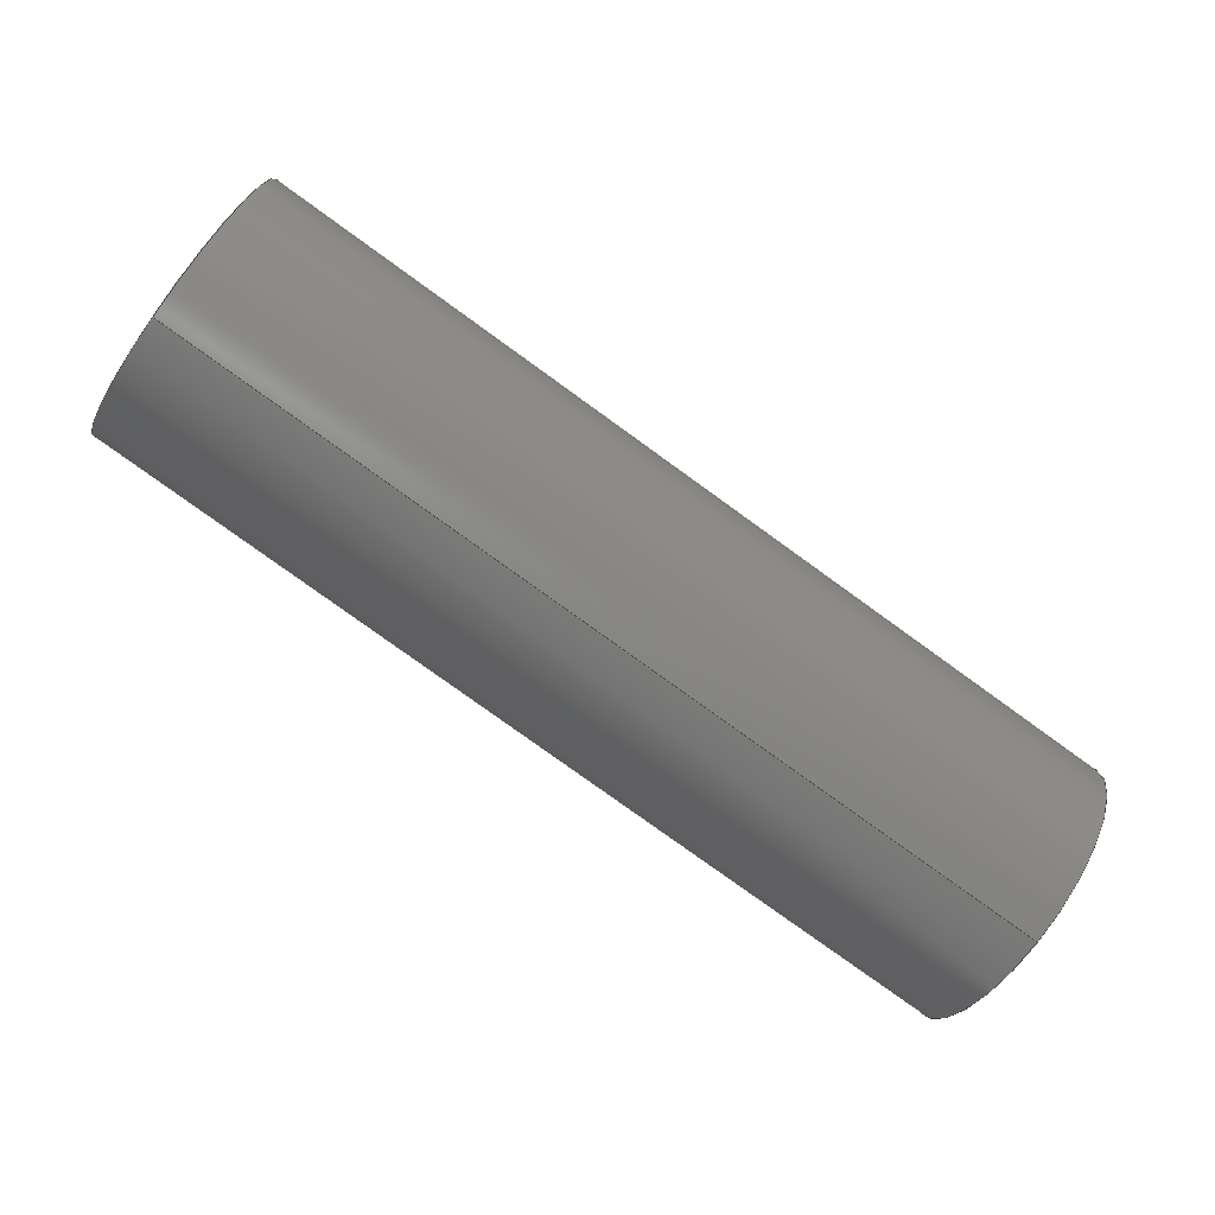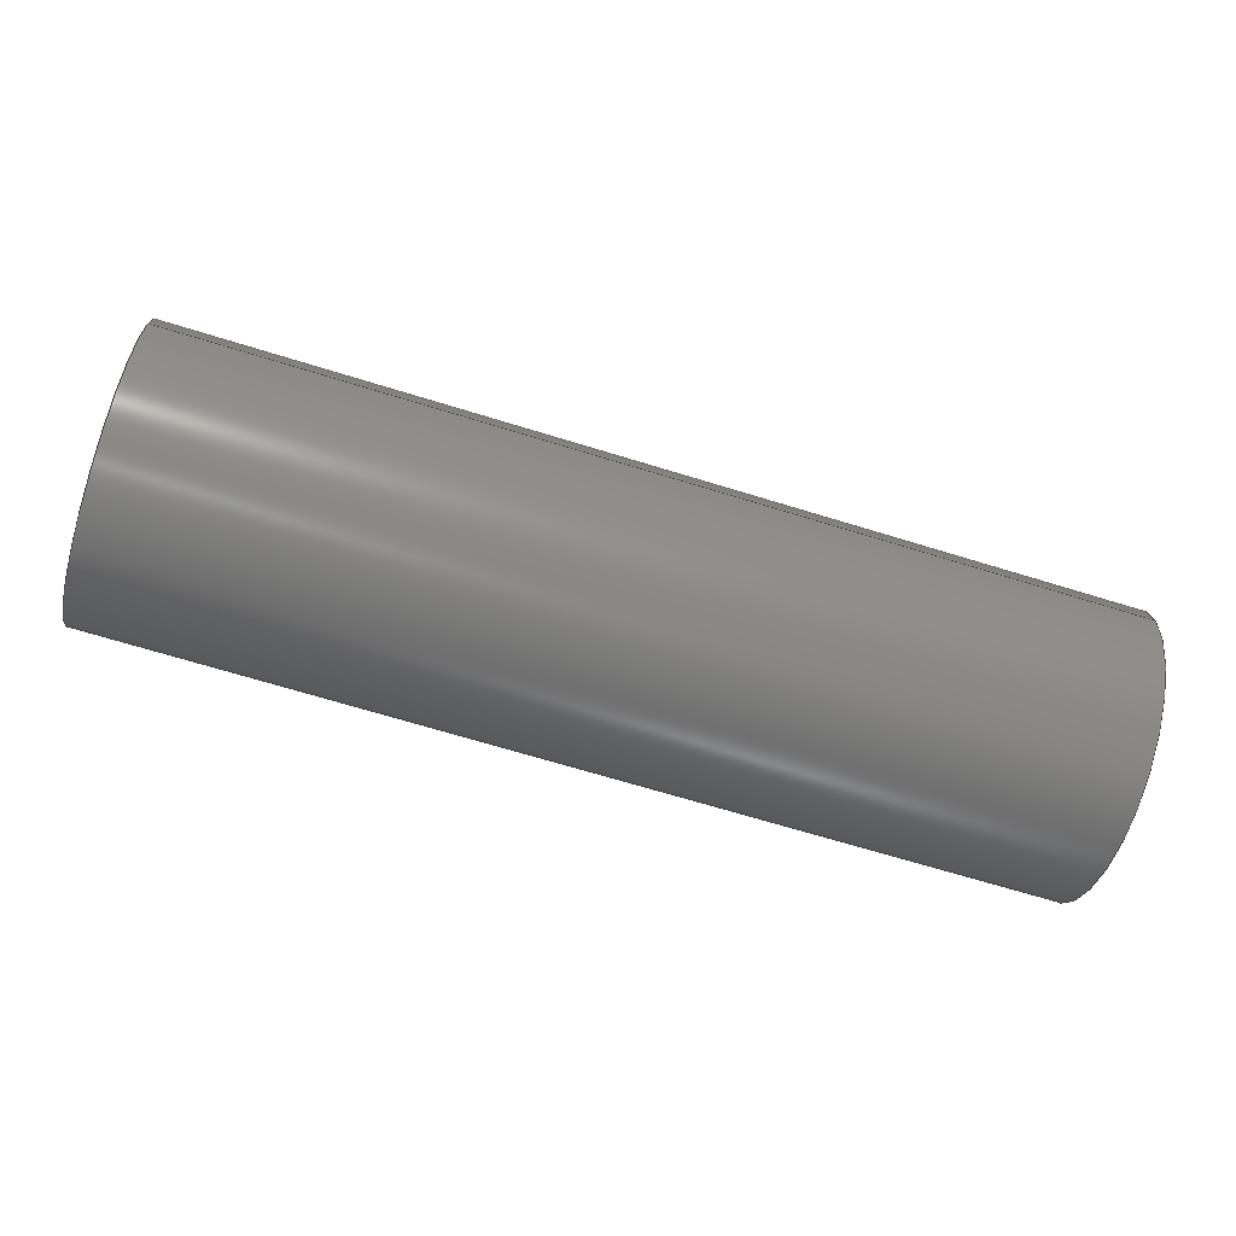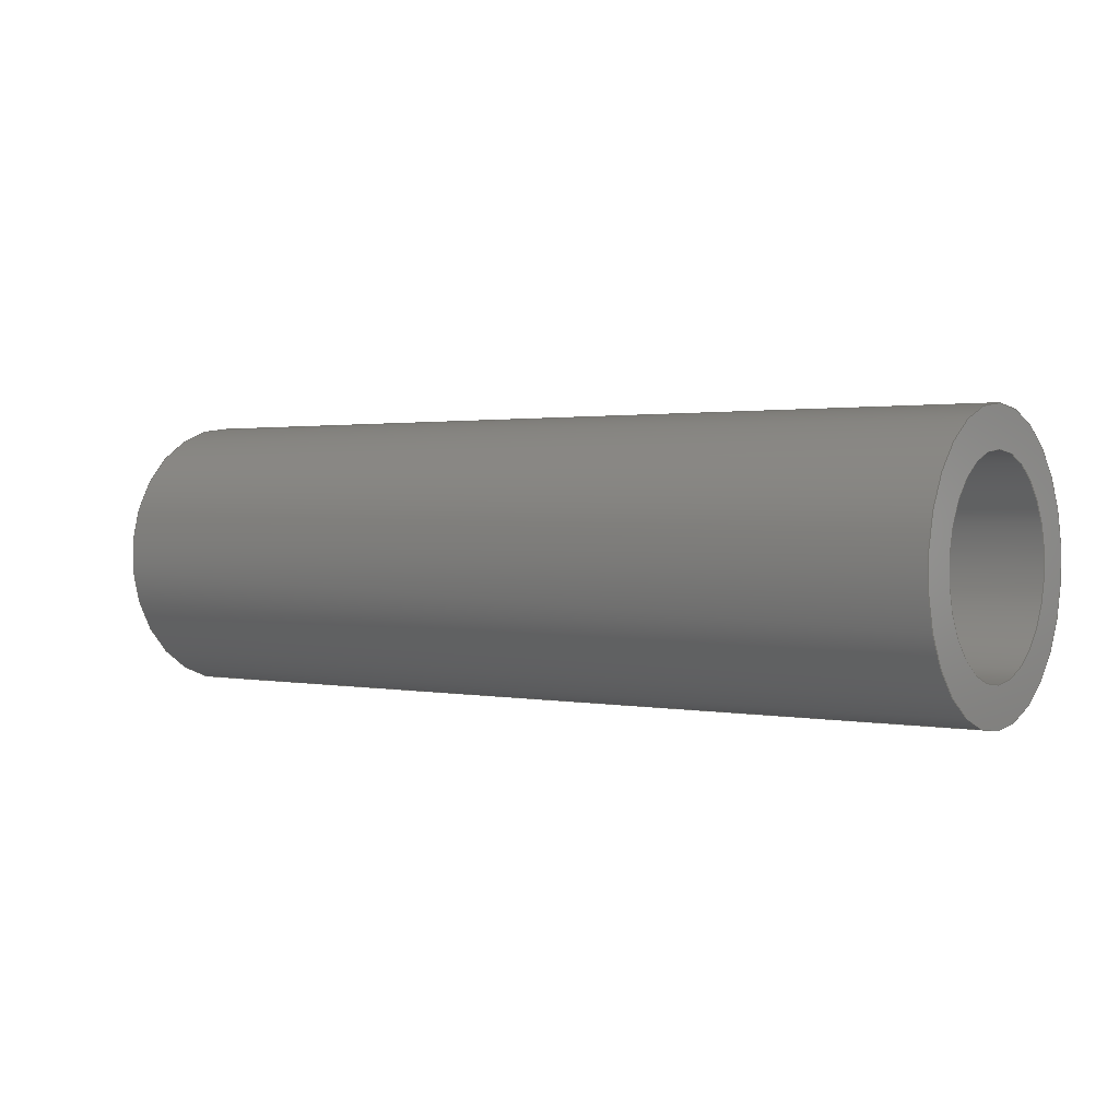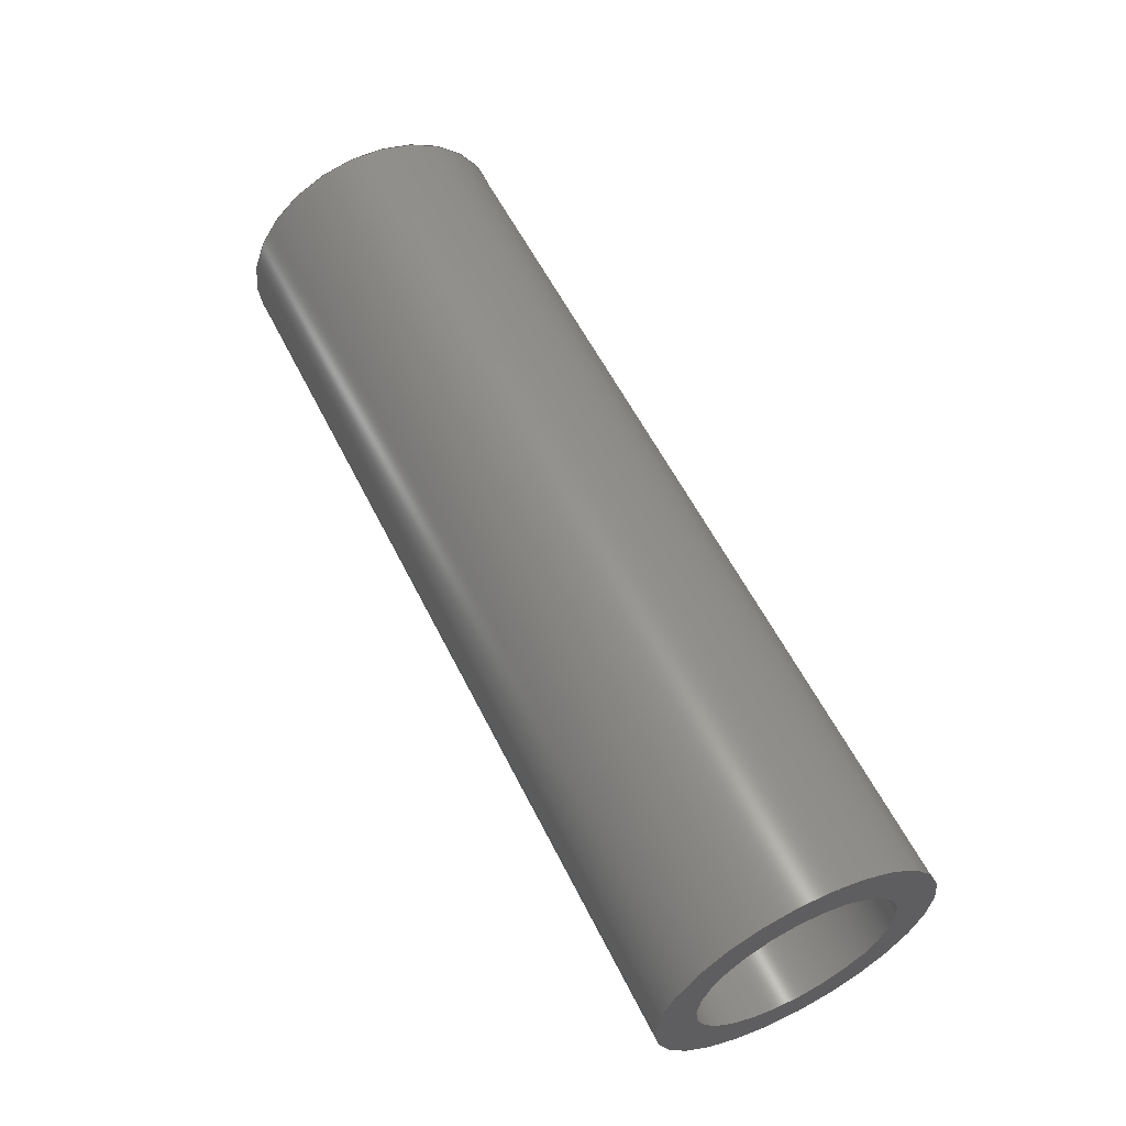
<metadata>
{"format":"step","ext":"step","renderer":"f3d","projection":"perspective","resolution":1024,"background":"white","views":[{"elev":-79.3,"azim":-35.8,"up":"+Z"},{"elev":-67.8,"azim":162.8,"up":"+Y"},{"elev":1.4,"azim":35.8,"up":"+Z"},{"elev":57.5,"azim":-116.3,"up":"+Y"}]}
</metadata>
<code>
ISO-10303-21;
DATA;
#1 = VECTOR ( 'NONE', #207, 1000 ) ;
#2 =( LENGTH_UNIT ( ) NAMED_UNIT ( * ) SI_UNIT ( .MILLI., .METRE. ) );
#3 = DIRECTION ( 'NONE',  ( 1, 0, 0 ) ) ;
#4 = DIRECTION ( 'NONE',  ( 1, 0, 0 ) ) ;
#5 = EDGE_LOOP ( 'NONE', ( #71, #105 ) ) ;
#6 = UNCERTAINTY_MEASURE_WITH_UNIT (LENGTH_MEASURE( 1e-05 ), #200, 'distance_accuracy_value', 'NONE');
#7 = PRODUCT_DEFINITION_FORMATION_WITH_SPECIFIED_SOURCE ( 'Symmetric', '', #184, .NOT_KNOWN. ) ;
#8 = CIRCLE ( 'NONE', #28, 2.5 ) ;
#9 = PRESENTATION_STYLE_ASSIGNMENT (( #70 ) ) ;
#10 = EDGE_LOOP ( 'NONE', ( #130, #89, #80, #107 ) ) ;
#11 = ADVANCED_FACE ( 'NONE', ( #128 ), #45, .T. ) ;
#12 = EDGE_LOOP ( 'NONE', ( #187, #126, #42, #25 ) ) ;
#13 = FACE_BOUND ( 'NONE', #5, .T. ) ;
#14 = CIRCLE ( 'NONE', #59, 2.5 ) ;
#15 = LINE ( 'NONE', #76, #1 ) ;
#16 = CARTESIAN_POINT ( 'NONE',  ( 8.25, 0, 2.5 ) ) ;
#17 = CARTESIAN_POINT ( 'NONE',  ( -8.25, 0, 0 ) ) ;
#18 = FACE_OUTER_BOUND ( 'NONE', #92, .T. ) ;
#19 = CARTESIAN_POINT ( 'NONE',  ( 8.25, 3.062e-16, -2.5 ) ) ;
#20 = AXIS2_PLACEMENT_3D ( 'NONE', #17, #109, #213 ) ;
#21 = CARTESIAN_POINT ( 'NONE',  ( 8.25, 0, 0 ) ) ;
#22 = CARTESIAN_POINT ( 'NONE',  ( 8.25, 0, 0 ) ) ;
#23 = EDGE_CURVE ( 'NONE', #171, #119, #8, .T. ) ;
#24 =( GEOMETRIC_REPRESENTATION_CONTEXT ( 3 ) GLOBAL_UNCERTAINTY_ASSIGNED_CONTEXT ( ( #54 ) ) GLOBAL_UNIT_ASSIGNED_CONTEXT ( ( #2, #100, #39 ) ) REPRESENTATION_CONTEXT ( 'NONE', 'WORKASPACE' ) );
#25 = ORIENTED_EDGE ( 'NONE', *, *, #66, .F. ) ;
#26 = ORIENTED_EDGE ( 'NONE', *, *, #197, .T. ) ;
#27 = PRESENTATION_LAYER_ASSIGNMENT (  '', '', ( #201 ) ) ;
#28 = AXIS2_PLACEMENT_3D ( 'NONE', #61, #114, #193 ) ;
#29 = EDGE_LOOP ( 'NONE', ( #144, #158, #123, #95 ) ) ;
#30 = CARTESIAN_POINT ( 'NONE',  ( 8.25, 3.062e-16, -2.5 ) ) ;
#31 = MECHANICAL_DESIGN_GEOMETRIC_PRESENTATION_REPRESENTATION (  '', ( #120 ), #63 ) ;
#32 = FILL_AREA_STYLE_COLOUR ( '', #111 ) ;
#33 = DIRECTION ( 'NONE',  ( 1, 0, 0 ) ) ;
#34 = CARTESIAN_POINT ( 'NONE',  ( -8.25, 3.062e-16, -2.5 ) ) ;
#35 = CARTESIAN_POINT ( 'NONE',  ( -8.25, 0, 0 ) ) ;
#36 = FACE_OUTER_BOUND ( 'NONE', #170, .T. ) ;
#37 = AXIS2_PLACEMENT_3D ( 'NONE', #22, #65, #38 ) ;
#38 = DIRECTION ( 'NONE',  ( 0, 0, 1 ) ) ;
#39 =( NAMED_UNIT ( * ) SI_UNIT ( $, .STERADIAN. ) SOLID_ANGLE_UNIT ( ) );
#40 = AXIS2_PLACEMENT_3D ( 'NONE', #203, #41, #4 ) ;
#41 = DIRECTION ( 'NONE',  ( 0, 0, 1 ) ) ;
#42 = ORIENTED_EDGE ( 'NONE', *, *, #150, .T. ) ;
#43 = CYLINDRICAL_SURFACE ( 'NONE', #125, 1.8 ) ;
#44 = PRESENTATION_LAYER_ASSIGNMENT (  '', '', ( #120 ) ) ;
#45 = CYLINDRICAL_SURFACE ( 'NONE', #180, 2.5 ) ;
#46 = CARTESIAN_POINT ( 'NONE',  ( 8.25, 0, 0 ) ) ;
#47 = ORIENTED_EDGE ( 'NONE', *, *, #137, .T. ) ;
#48 = DIRECTION ( 'NONE',  ( 0, 0, 1 ) ) ;
#49 = DIRECTION ( 'NONE',  ( 1, 0, 0 ) ) ;
#50 = CARTESIAN_POINT ( 'NONE',  ( 8.25, 2.204e-16, -1.8 ) ) ;
#51 = FACE_BOUND ( 'NONE', #90, .T. ) ;
#52 = AXIS2_PLACEMENT_3D ( 'NONE', #178, #85, #194 ) ;
#53 = VERTEX_POINT ( 'NONE', #145 ) ;
#54 = UNCERTAINTY_MEASURE_WITH_UNIT (LENGTH_MEASURE( 1e-05 ), #2, 'distance_accuracy_value', 'NONE');
#55 =( NAMED_UNIT ( * ) PLANE_ANGLE_UNIT ( ) SI_UNIT ( $, .RADIAN. ) );
#56 = DIRECTION ( 'NONE',  ( 1, 0, 0 ) ) ;
#57 = CARTESIAN_POINT ( 'NONE',  ( -8.25, 0, 2.5 ) ) ;
#58 = EDGE_LOOP ( 'NONE', ( #156, #26, #142, #74 ) ) ;
#59 = AXIS2_PLACEMENT_3D ( 'NONE', #135, #49, #101 ) ;
#60 = DIRECTION ( 'NONE',  ( -1, -0, -0 ) ) ;
#61 = CARTESIAN_POINT ( 'NONE',  ( 8.25, 0, 0 ) ) ;
#62 = CARTESIAN_POINT ( 'NONE',  ( -8.25, 2.204e-16, -1.8 ) ) ;
#63 =( GEOMETRIC_REPRESENTATION_CONTEXT ( 3 ) GLOBAL_UNCERTAINTY_ASSIGNED_CONTEXT ( ( #185 ) ) GLOBAL_UNIT_ASSIGNED_CONTEXT ( ( #134, #196, #198 ) ) REPRESENTATION_CONTEXT ( 'NONE', 'WORKASPACE' ) );
#64 = AXIS2_PLACEMENT_3D ( 'NONE', #166, #56, #161 ) ;
#65 = DIRECTION ( 'NONE',  ( -1, -0, -0 ) ) ;
#66 = EDGE_CURVE ( 'NONE', #190, #53, #202, .T. ) ;
#67 = CARTESIAN_POINT ( 'NONE',  ( 8.25, 0, 0 ) ) ;
#68 = CARTESIAN_POINT ( 'NONE',  ( 8.25, 0, 2.5 ) ) ;
#69 = DIRECTION ( 'NONE',  ( -1, -0, -0 ) ) ;
#70 = SURFACE_STYLE_USAGE ( .BOTH. , #141 ) ;
#71 = ORIENTED_EDGE ( 'NONE', *, *, #98, .F. ) ;
#72 = APPLICATION_PROTOCOL_DEFINITION ( 'draft international standard', 'automotive_design', 1998, #183 ) ;
#73 = CLOSED_SHELL ( 'NONE', ( #129, #11, #87, #186, #167, #155 ) ) ;
#74 = ORIENTED_EDGE ( 'NONE', *, *, #108, .F. ) ;
#75 = CARTESIAN_POINT ( 'NONE',  ( 8.25, 0, 0 ) ) ;
#76 = CARTESIAN_POINT ( 'NONE',  ( 8.25, 0, 1.8 ) ) ;
#77 = LINE ( 'NONE', #174, #149 ) ;
#78 = DIRECTION ( 'NONE',  ( 1, 0, 0 ) ) ;
#79 = MECHANICAL_DESIGN_GEOMETRIC_PRESENTATION_REPRESENTATION (  '', ( #201 ), #165 ) ;
#80 = ORIENTED_EDGE ( 'NONE', *, *, #91, .F. ) ;
#81 = FILL_AREA_STYLE_COLOUR ( '', #210 ) ;
#82 = PRESENTATION_STYLE_ASSIGNMENT (( #209 ) ) ;
#83 = VECTOR ( 'NONE', #152, 1000 ) ;
#84 = DIRECTION ( 'NONE',  ( 1, 0, 0 ) ) ;
#85 = DIRECTION ( 'NONE',  ( 1, 0, 0 ) ) ;
#86 = VERTEX_POINT ( 'NONE', #163 ) ;
#87 = ADVANCED_FACE ( 'NONE', ( #18, #13 ), #113, .T. ) ;
#88 = CIRCLE ( 'NONE', #20, 1.8 ) ;
#89 = ORIENTED_EDGE ( 'NONE', *, *, #116, .T. ) ;
#90 = EDGE_LOOP ( 'NONE', ( #112, #121 ) ) ;
#91 = EDGE_CURVE ( 'NONE', #53, #190, #88, .T. ) ;
#92 = EDGE_LOOP ( 'NONE', ( #191, #47 ) ) ;
#93 = CARTESIAN_POINT ( 'NONE',  ( 8.25, 0, 0 ) ) ;
#94 = FILL_AREA_STYLE ('',( #32 ) ) ;
#95 = ORIENTED_EDGE ( 'NONE', *, *, #188, .T. ) ;
#96 = LINE ( 'NONE', #16, #115 ) ;
#97 = CARTESIAN_POINT ( 'NONE',  ( 8.25, 0, 0 ) ) ;
#98 = EDGE_CURVE ( 'NONE', #86, #172, #211, .T. ) ;
#99 = CARTESIAN_POINT ( 'NONE',  ( -8.25, 0, 0 ) ) ;
#100 =( NAMED_UNIT ( * ) PLANE_ANGLE_UNIT ( ) SI_UNIT ( $, .RADIAN. ) );
#101 = DIRECTION ( 'NONE',  ( 0, 0, -1 ) ) ;
#102 = AXIS2_PLACEMENT_3D ( 'NONE', #67, #84, #199 ) ;
#103 = CIRCLE ( 'NONE', #64, 2.5 ) ;
#104 = ORIENTED_EDGE ( 'NONE', *, *, #188, .F. ) ;
#105 = ORIENTED_EDGE ( 'NONE', *, *, #164, .F. ) ;
#106 = CIRCLE ( 'NONE', #173, 2.5 ) ;
#107 = ORIENTED_EDGE ( 'NONE', *, *, #150, .F. ) ;
#108 = EDGE_CURVE ( 'NONE', #171, #138, #96, .T. ) ;
#109 = DIRECTION ( 'NONE',  ( 1, 0, 0 ) ) ;
#110 = DIRECTION ( 'NONE',  ( -1, -0, -0 ) ) ;
#111 = COLOUR_RGB ( '',0.898, 0.9176, 0.9294 ) ;
#112 = ORIENTED_EDGE ( 'NONE', *, *, #91, .T. ) ;
#113 = PLANE ( 'NONE',  #131 ) ;
#114 = DIRECTION ( 'NONE',  ( 1, 0, 0 ) ) ;
#115 = VECTOR ( 'NONE', #110, 1000 ) ;
#116 = EDGE_CURVE ( 'NONE', #172, #190, #77, .T. ) ;
#117 = FACE_OUTER_BOUND ( 'NONE', #12, .T. ) ;
#118 = PLANE ( 'NONE',  #52 ) ;
#119 = VERTEX_POINT ( 'NONE', #30 ) ;
#120 = STYLED_ITEM ( 'NONE', ( #82 ), #154 ) ;
#121 = ORIENTED_EDGE ( 'NONE', *, *, #66, .T. ) ;
#122 = SHAPE_DEFINITION_REPRESENTATION ( #127, #208 ) ;
#123 = ORIENTED_EDGE ( 'NONE', *, *, #108, .T. ) ;
#124 = APPLICATION_CONTEXT ( 'automotive_design' ) ;
#125 = AXIS2_PLACEMENT_3D ( 'NONE', #21, #69, #48 ) ;
#126 = ORIENTED_EDGE ( 'NONE', *, *, #164, .T. ) ;
#127 = PRODUCT_DEFINITION_SHAPE ( 'NONE', 'NONE',  #160 ) ;
#128 = FACE_OUTER_BOUND ( 'NONE', #58, .T. ) ;
#129 = ADVANCED_FACE ( 'NONE', ( #148 ), #132, .F. ) ;
#130 = ORIENTED_EDGE ( 'NONE', *, *, #98, .T. ) ;
#131 = AXIS2_PLACEMENT_3D ( 'NONE', #93, #78, #212 ) ;
#132 = CYLINDRICAL_SURFACE ( 'NONE', #159, 1.8 ) ;
#133 = VERTEX_POINT ( 'NONE', #34 ) ;
#134 =( LENGTH_UNIT ( ) NAMED_UNIT ( * ) SI_UNIT ( .MILLI., .METRE. ) );
#135 = CARTESIAN_POINT ( 'NONE',  ( -8.25, 0, 0 ) ) ;
#136 = APPLICATION_PROTOCOL_DEFINITION ( 'draft international standard', 'automotive_design', 1998, #124 ) ;
#137 = EDGE_CURVE ( 'NONE', #119, #171, #103, .T. ) ;
#138 = VERTEX_POINT ( 'NONE', #57 ) ;
#139 = AXIS2_PLACEMENT_3D ( 'NONE', #75, #189, #206 ) ;
#140 = PRODUCT_DEFINITION_CONTEXT ( 'detailed design', #124, 'design' ) ;
#141 = SURFACE_SIDE_STYLE ('',( #169 ) ) ;
#142 = ORIENTED_EDGE ( 'NONE', *, *, #195, .T. ) ;
#143 = PRODUCT_RELATED_PRODUCT_CATEGORY ( 'part', '', ( #184 ) ) ;
#144 = ORIENTED_EDGE ( 'NONE', *, *, #197, .F. ) ;
#145 = CARTESIAN_POINT ( 'NONE',  ( -8.25, 0, 1.8 ) ) ;
#146 = DIRECTION ( 'NONE',  ( 0, 0, 1 ) ) ;
#147 = SURFACE_SIDE_STYLE ('',( #162 ) ) ;
#148 = FACE_OUTER_BOUND ( 'NONE', #10, .T. ) ;
#149 = VECTOR ( 'NONE', #60, 1000 ) ;
#150 = EDGE_CURVE ( 'NONE', #86, #53, #15, .T. ) ;
#151 = ORIENTED_EDGE ( 'NONE', *, *, #195, .F. ) ;
#152 = DIRECTION ( 'NONE',  ( -1, -0, -0 ) ) ;
#153 = CYLINDRICAL_SURFACE ( 'NONE', #37, 2.5 ) ;
#154 = MANIFOLD_SOLID_BREP ( 'Boss-Extrude1', #73 ) ;
#155 = ADVANCED_FACE ( 'NONE', ( #117 ), #43, .F. ) ;
#156 = ORIENTED_EDGE ( 'NONE', *, *, #137, .F. ) ;
#157 = FILL_AREA_STYLE ('',( #81 ) ) ;
#158 = ORIENTED_EDGE ( 'NONE', *, *, #23, .F. ) ;
#159 = AXIS2_PLACEMENT_3D ( 'NONE', #46, #192, #176 ) ;
#160 = PRODUCT_DEFINITION ( 'General', '', #7, #140 ) ;
#161 = DIRECTION ( 'NONE',  ( 0, 0, -1 ) ) ;
#162 = SURFACE_STYLE_FILL_AREA ( #94 ) ;
#163 = CARTESIAN_POINT ( 'NONE',  ( 8.25, 0, 1.8 ) ) ;
#164 = EDGE_CURVE ( 'NONE', #172, #86, #182, .T. ) ;
#165 =( GEOMETRIC_REPRESENTATION_CONTEXT ( 3 ) GLOBAL_UNCERTAINTY_ASSIGNED_CONTEXT ( ( #6 ) ) GLOBAL_UNIT_ASSIGNED_CONTEXT ( ( #200, #55, #204 ) ) REPRESENTATION_CONTEXT ( 'NONE', 'WORKASPACE' ) );
#166 = CARTESIAN_POINT ( 'NONE',  ( 8.25, 0, 0 ) ) ;
#167 = ADVANCED_FACE ( 'NONE', ( #181 ), #153, .T. ) ;
#168 = AXIS2_PLACEMENT_3D ( 'NONE', #35, #33, #177 ) ;
#169 = SURFACE_STYLE_FILL_AREA ( #157 ) ;
#170 = EDGE_LOOP ( 'NONE', ( #104, #151 ) ) ;
#171 = VERTEX_POINT ( 'NONE', #68 ) ;
#172 = VERTEX_POINT ( 'NONE', #50 ) ;
#173 = AXIS2_PLACEMENT_3D ( 'NONE', #99, #3, #179 ) ;
#174 = CARTESIAN_POINT ( 'NONE',  ( 8.25, 2.204e-16, -1.8 ) ) ;
#175 = DIRECTION ( 'NONE',  ( -1, -0, -0 ) ) ;
#176 = DIRECTION ( 'NONE',  ( 0, 0, 1 ) ) ;
#177 = DIRECTION ( 'NONE',  ( 0, 0, -1 ) ) ;
#178 = CARTESIAN_POINT ( 'NONE',  ( -8.25, 0, 0 ) ) ;
#179 = DIRECTION ( 'NONE',  ( 0, 0, -1 ) ) ;
#180 = AXIS2_PLACEMENT_3D ( 'NONE', #97, #175, #146 ) ;
#181 = FACE_OUTER_BOUND ( 'NONE', #29, .T. ) ;
#182 = CIRCLE ( 'NONE', #102, 1.8 ) ;
#183 = APPLICATION_CONTEXT ( 'automotive_design' ) ;
#184 = PRODUCT ( 'Counter - Carry Gears Spacer 2', 'Counter - Carry Gears Spacer 2', '', ( #205 ) ) ;
#185 = UNCERTAINTY_MEASURE_WITH_UNIT (LENGTH_MEASURE( 1e-05 ), #134, 'distance_accuracy_value', 'NONE');
#186 = ADVANCED_FACE ( 'NONE', ( #36, #51 ), #118, .F. ) ;
#187 = ORIENTED_EDGE ( 'NONE', *, *, #116, .F. ) ;
#188 = EDGE_CURVE ( 'NONE', #138, #133, #106, .T. ) ;
#189 = DIRECTION ( 'NONE',  ( 1, 0, 0 ) ) ;
#190 = VERTEX_POINT ( 'NONE', #62 ) ;
#191 = ORIENTED_EDGE ( 'NONE', *, *, #23, .T. ) ;
#192 = DIRECTION ( 'NONE',  ( -1, -0, -0 ) ) ;
#193 = DIRECTION ( 'NONE',  ( 0, 0, -1 ) ) ;
#194 = DIRECTION ( 'NONE',  ( 0, 0, -1 ) ) ;
#195 = EDGE_CURVE ( 'NONE', #133, #138, #14, .T. ) ;
#196 =( NAMED_UNIT ( * ) PLANE_ANGLE_UNIT ( ) SI_UNIT ( $, .RADIAN. ) );
#197 = EDGE_CURVE ( 'NONE', #119, #133, #214, .T. ) ;
#198 =( NAMED_UNIT ( * ) SI_UNIT ( $, .STERADIAN. ) SOLID_ANGLE_UNIT ( ) );
#199 = DIRECTION ( 'NONE',  ( 0, 0, -1 ) ) ;
#200 =( LENGTH_UNIT ( ) NAMED_UNIT ( * ) SI_UNIT ( .MILLI., .METRE. ) );
#201 = STYLED_ITEM ( 'NONE', ( #9 ), #208 ) ;
#202 = CIRCLE ( 'NONE', #168, 1.8 ) ;
#203 = CARTESIAN_POINT ( 'NONE',  ( 0, 0, 0 ) ) ;
#204 =( NAMED_UNIT ( * ) SI_UNIT ( $, .STERADIAN. ) SOLID_ANGLE_UNIT ( ) );
#205 = PRODUCT_CONTEXT ( 'NONE', #183, 'mechanical' ) ;
#206 = DIRECTION ( 'NONE',  ( 0, 0, -1 ) ) ;
#207 = DIRECTION ( 'NONE',  ( -1, -0, -0 ) ) ;
#208 = ADVANCED_BREP_SHAPE_REPRESENTATION ( 'Counter - Carry Gears Spacer 2', ( #154, #40 ), #24 ) ;
#209 = SURFACE_STYLE_USAGE ( .BOTH. , #147 ) ;
#210 = COLOUR_RGB ( '',0.898, 0.9176, 0.9294 ) ;
#211 = CIRCLE ( 'NONE', #139, 1.8 ) ;
#212 = DIRECTION ( 'NONE',  ( 0, 0, -1 ) ) ;
#213 = DIRECTION ( 'NONE',  ( 0, 0, -1 ) ) ;
#214 = LINE ( 'NONE', #19, #83 ) ;
ENDSEC;
END-ISO-10303-21;

</code>
